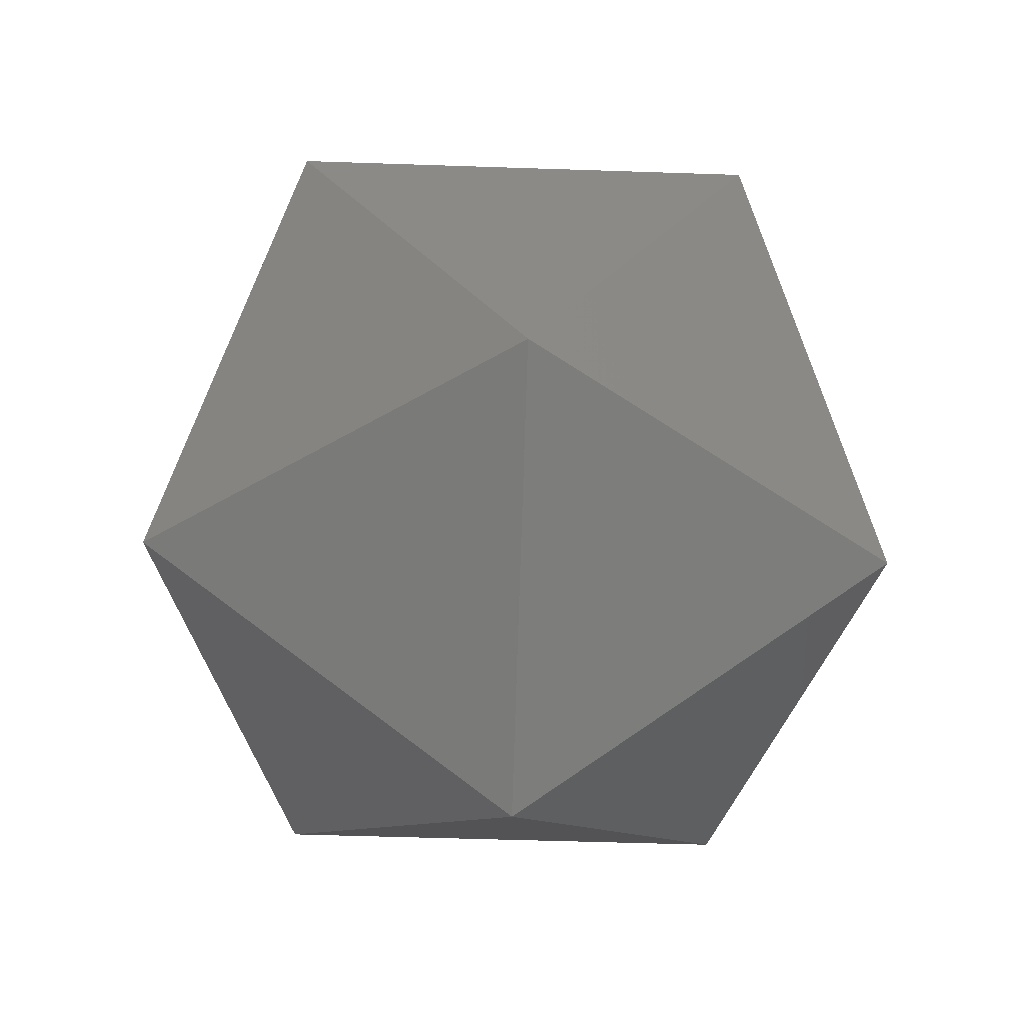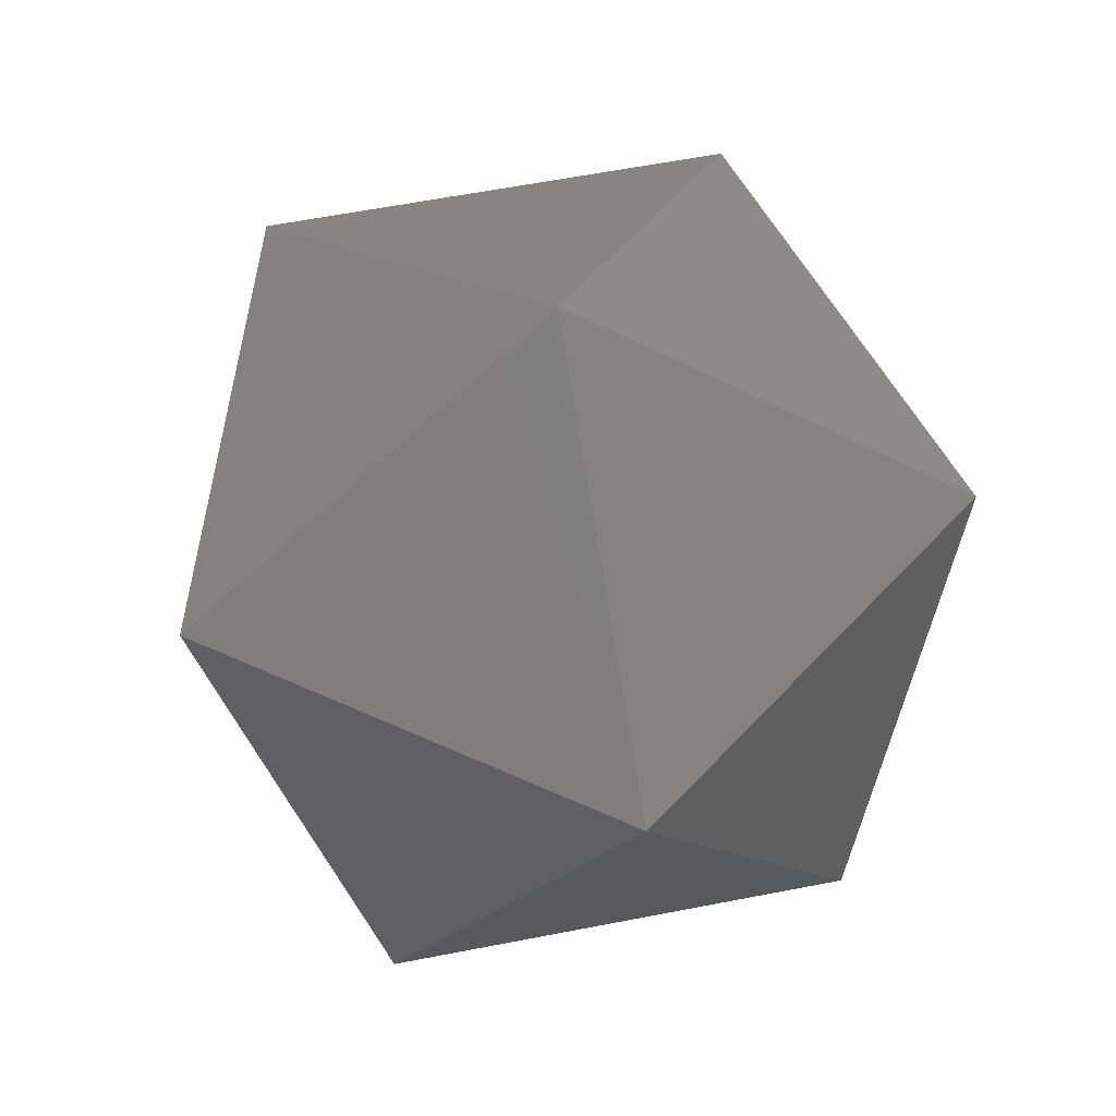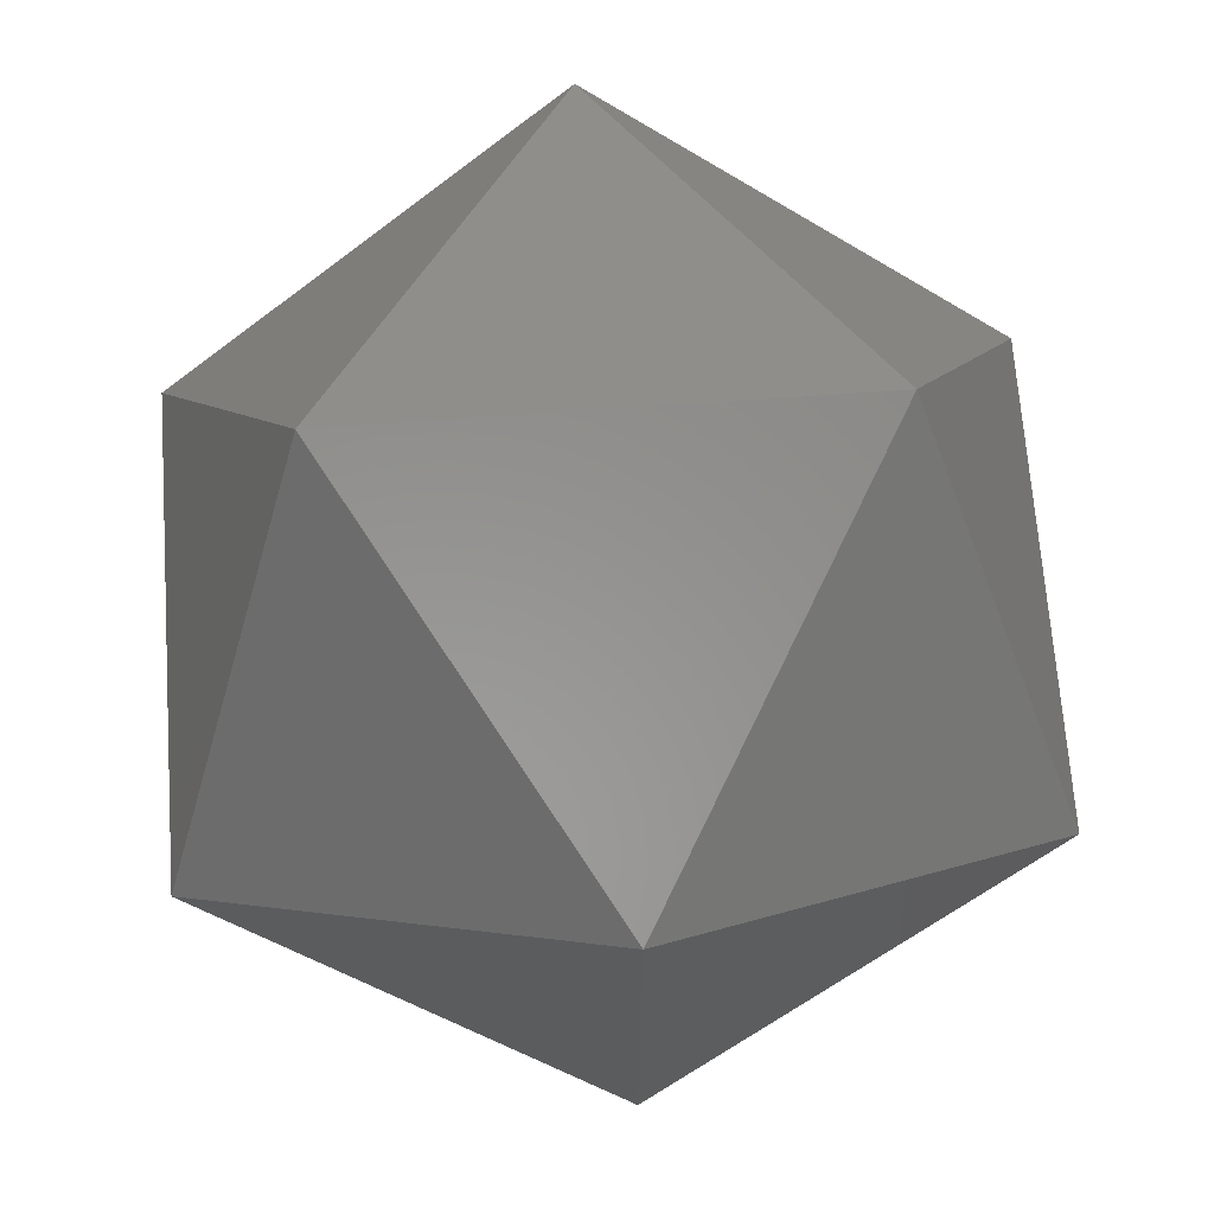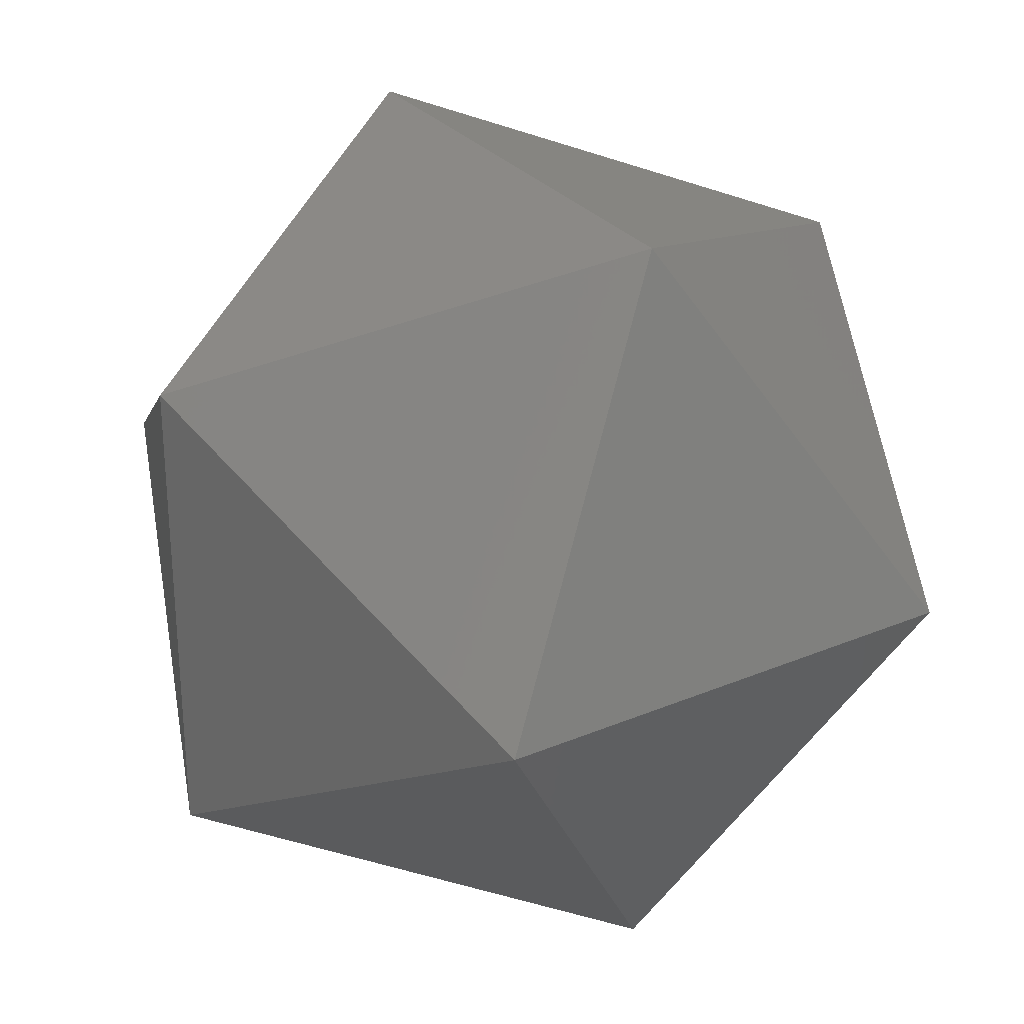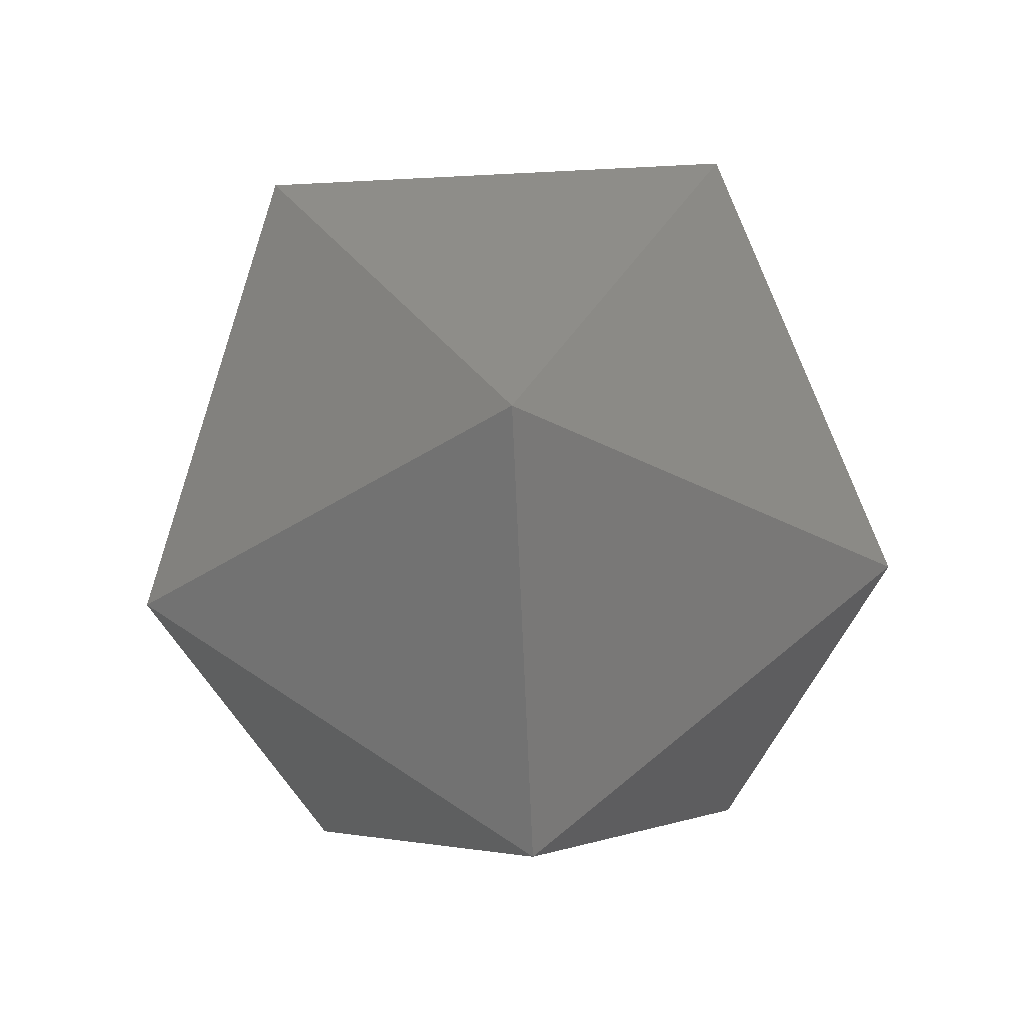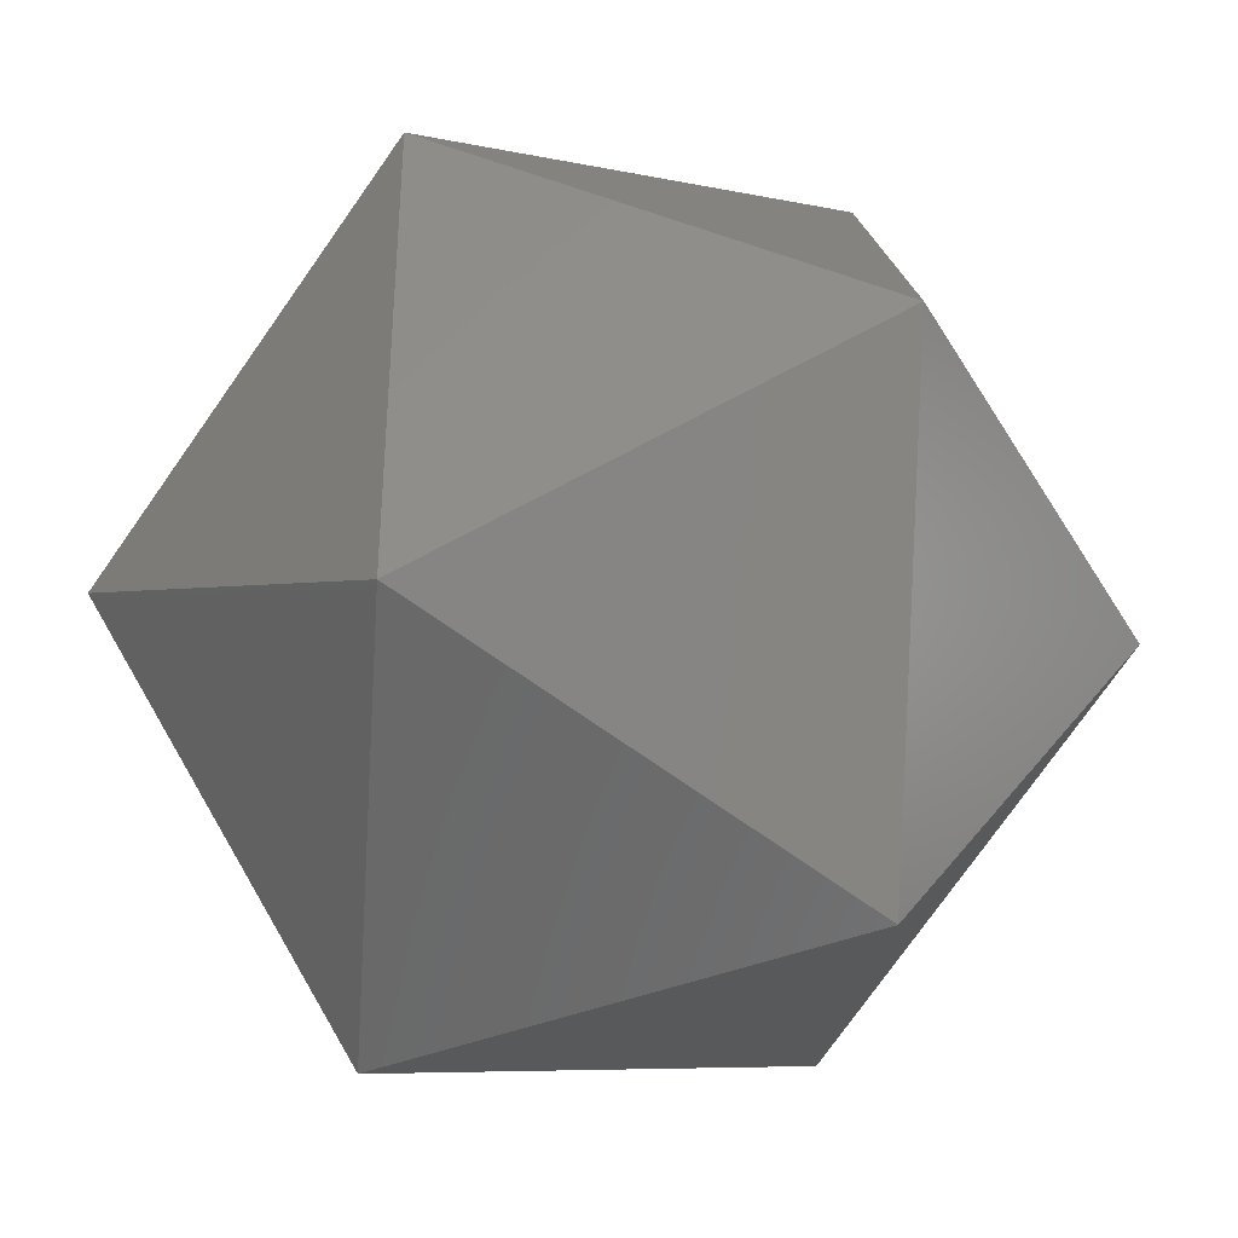
<metadata>
{"format":"stl","ext":"stl","renderer":"f3d","projection":"perspective","resolution":1024,"background":"white","views":[{"elev":-48.1,"azim":123.8,"up":"+Z"},{"elev":60.4,"azim":-137.3,"up":"+Z"},{"elev":66.9,"azim":-62.4,"up":"+Y"},{"elev":29.2,"azim":179.7,"up":"+Y"},{"elev":77.1,"azim":-57.0,"up":"+Z"},{"elev":-38.8,"azim":-31.0,"up":"+Y"}]}
</metadata>
<code>
# stl→obj: 12 verts, 20 faces
v 0.309 0.9511 0.5
v 1 0 0.5
v 0.809 0.5878 -0.5
v 0 0 1.118
v -0.309 0.9511 -0.5
v 0 0 -1.118
v -0.809 0.5878 0.5
v -1 -0 -0.5
v -0.809 -0.5878 0.5
v -0.309 -0.9511 -0.5
v 0.309 -0.9511 0.5
v 0.809 -0.5878 -0.5
f 1 2 3
f 4 1 2
f 1 3 5
f 5 3 6
f 7 1 5
f 4 7 1
f 7 5 8
f 8 5 6
f 9 7 8
f 4 9 7
f 9 8 10
f 10 8 6
f 11 9 10
f 4 11 9
f 11 10 12
f 12 10 6
f 2 11 12
f 4 2 11
f 2 12 3
f 3 12 6

</code>
